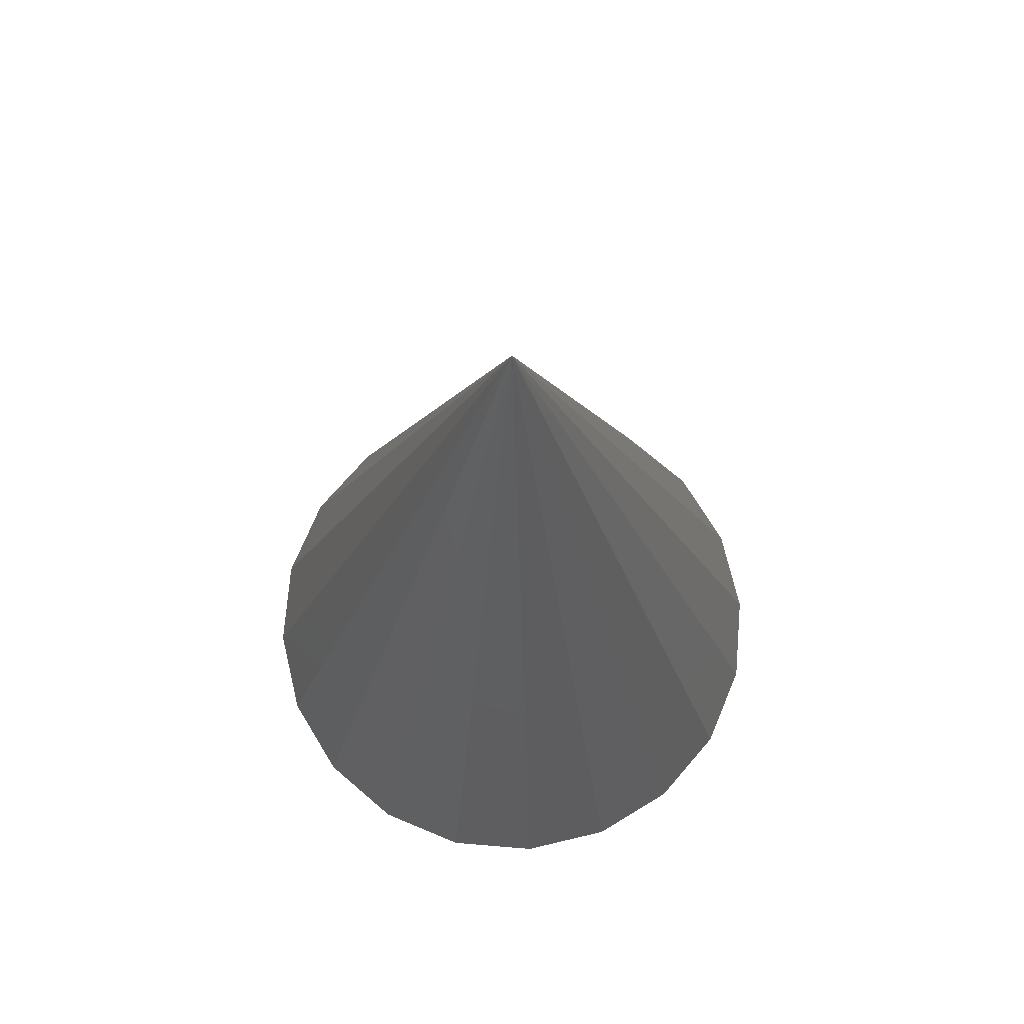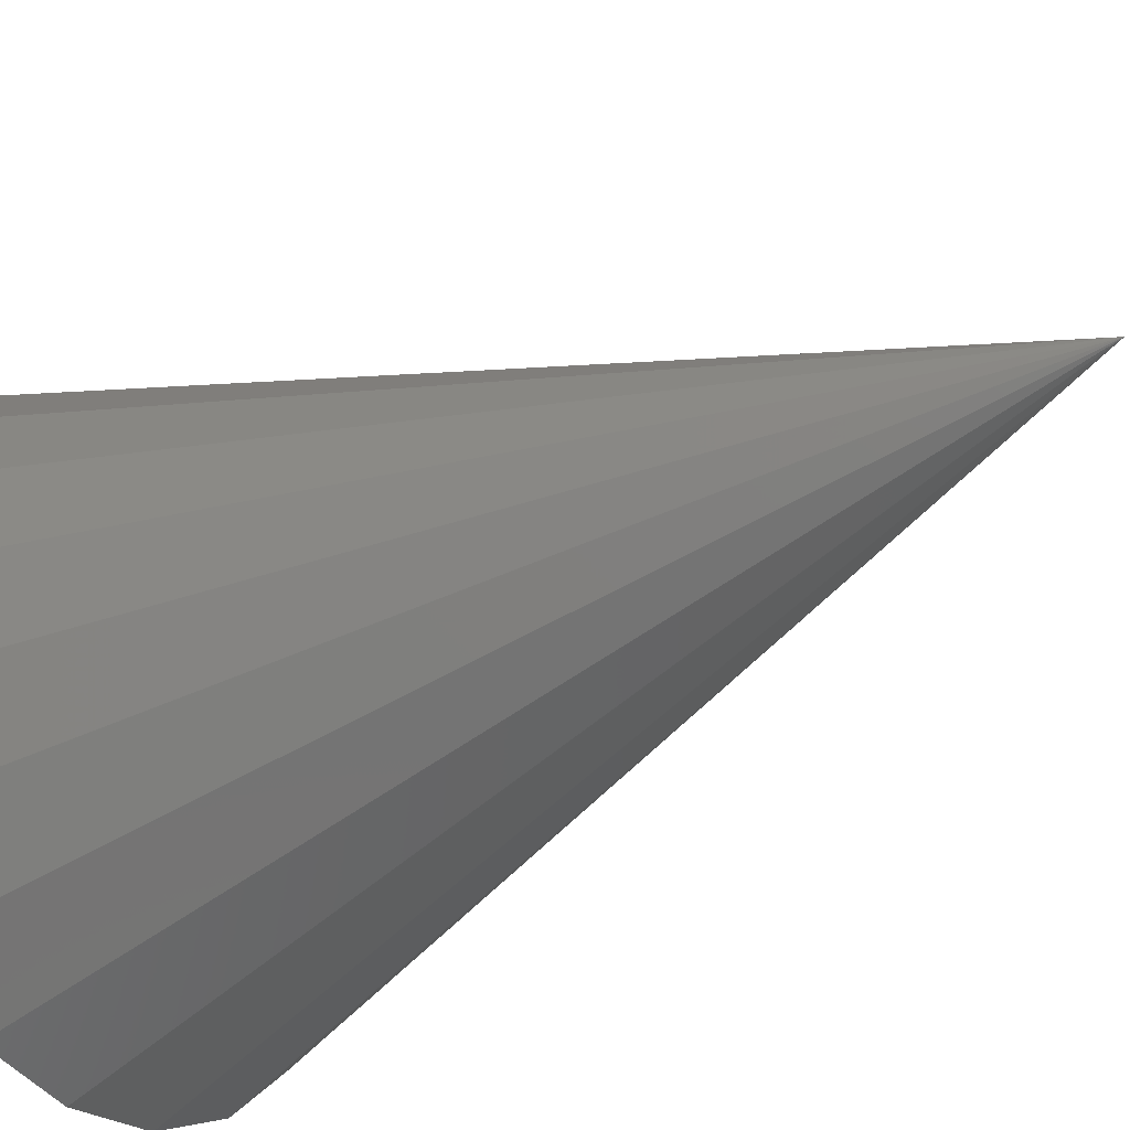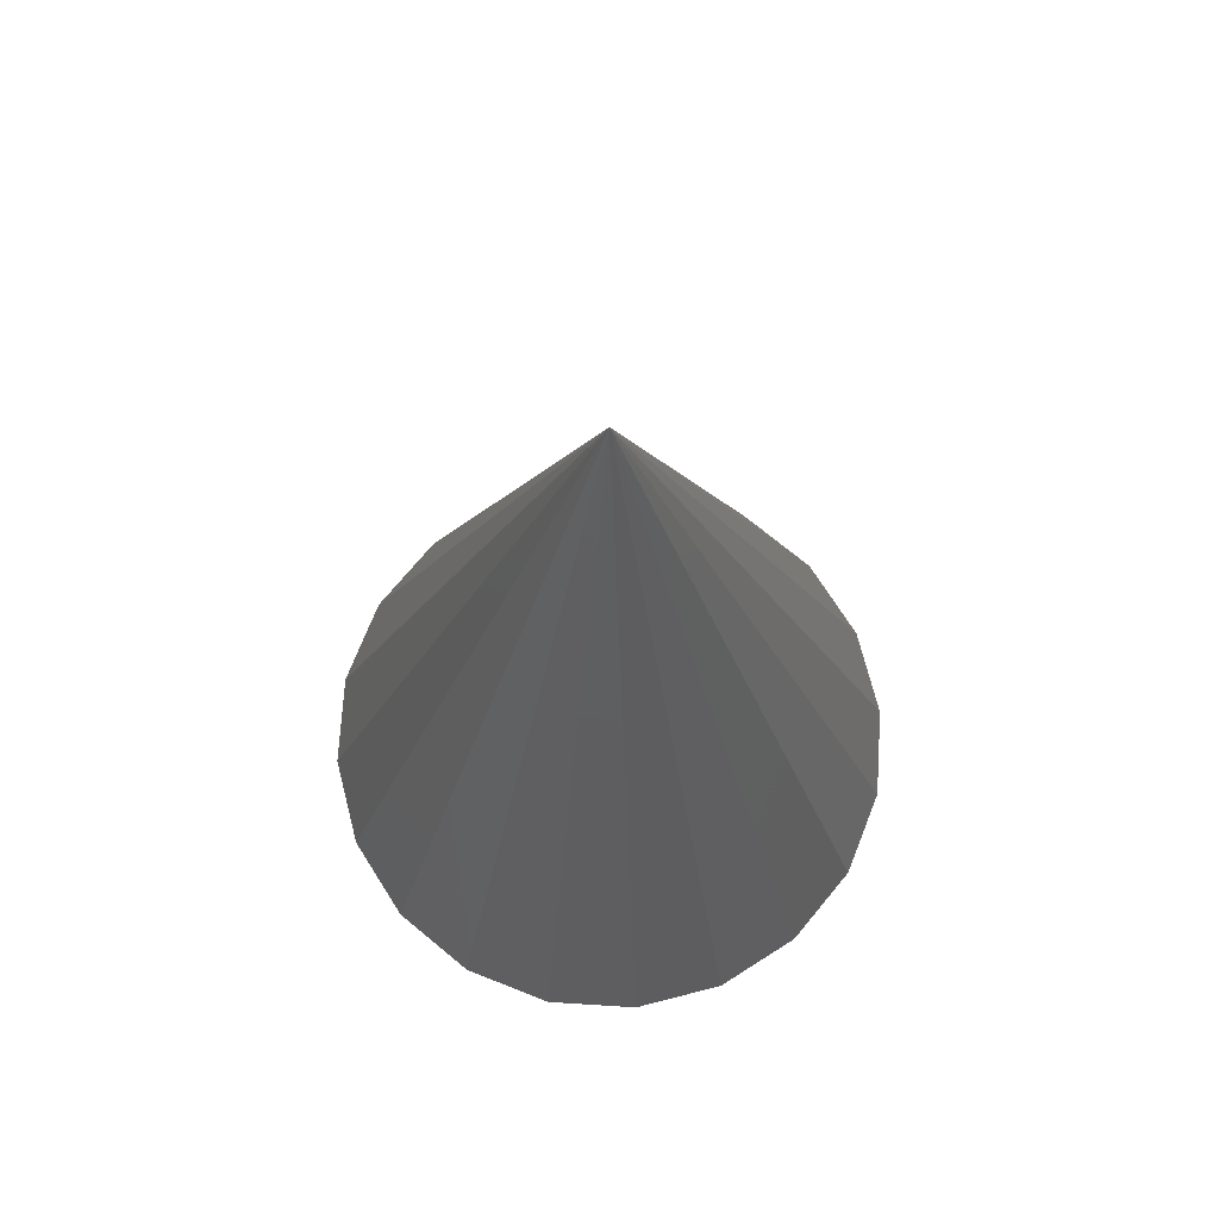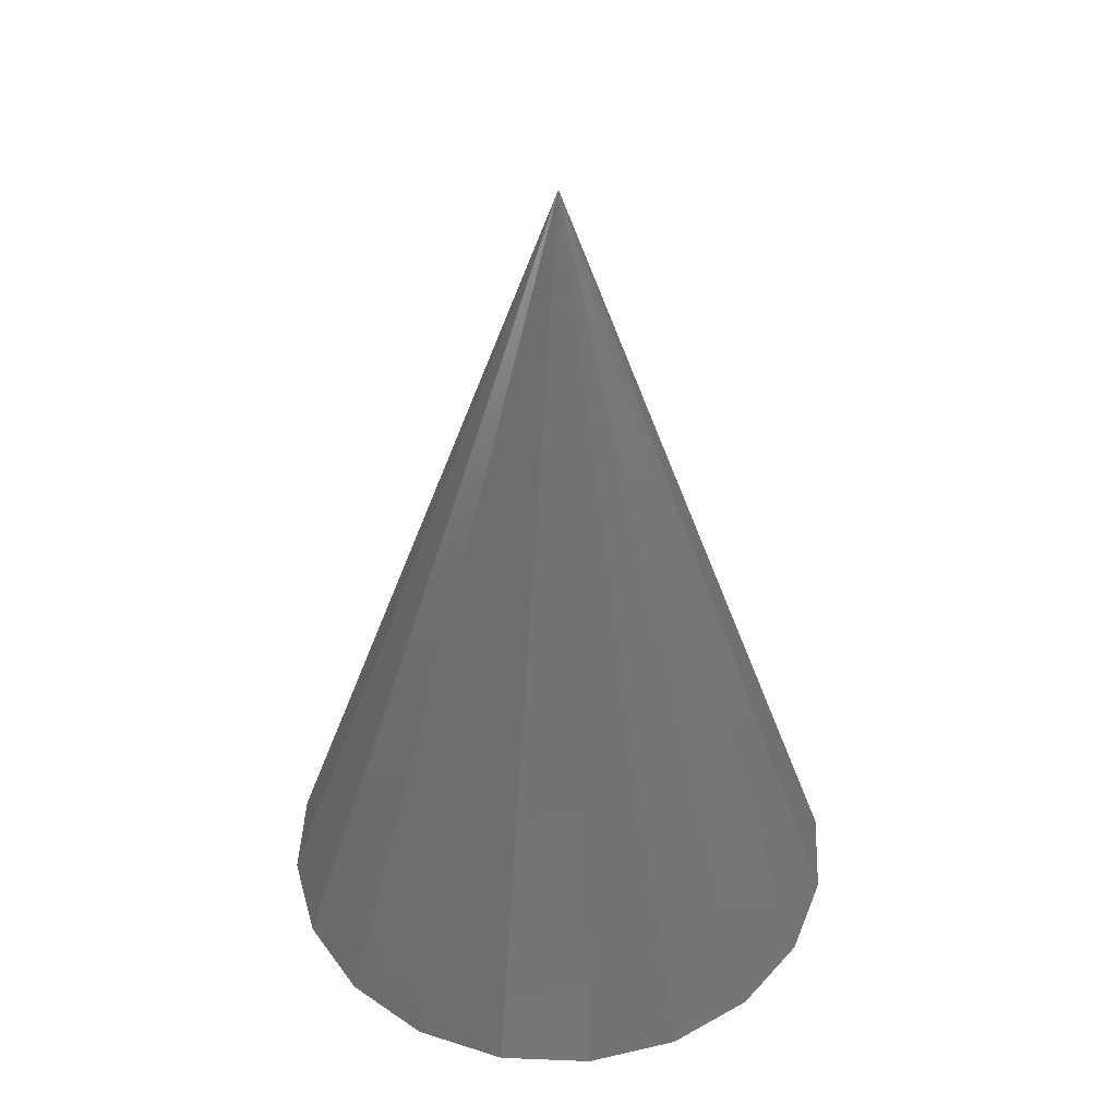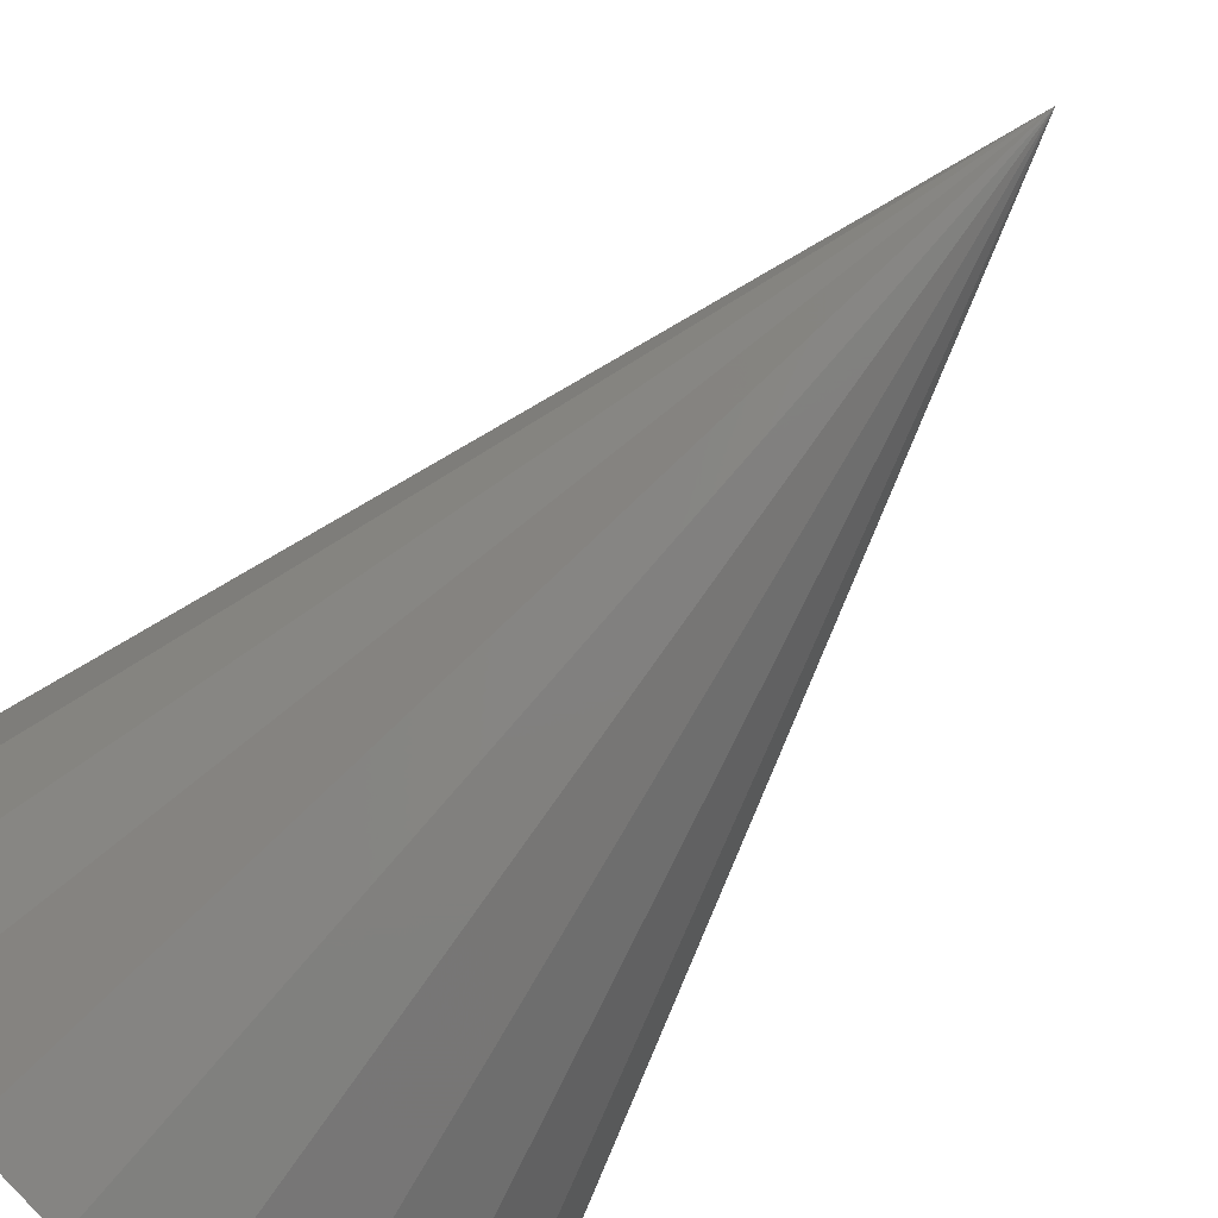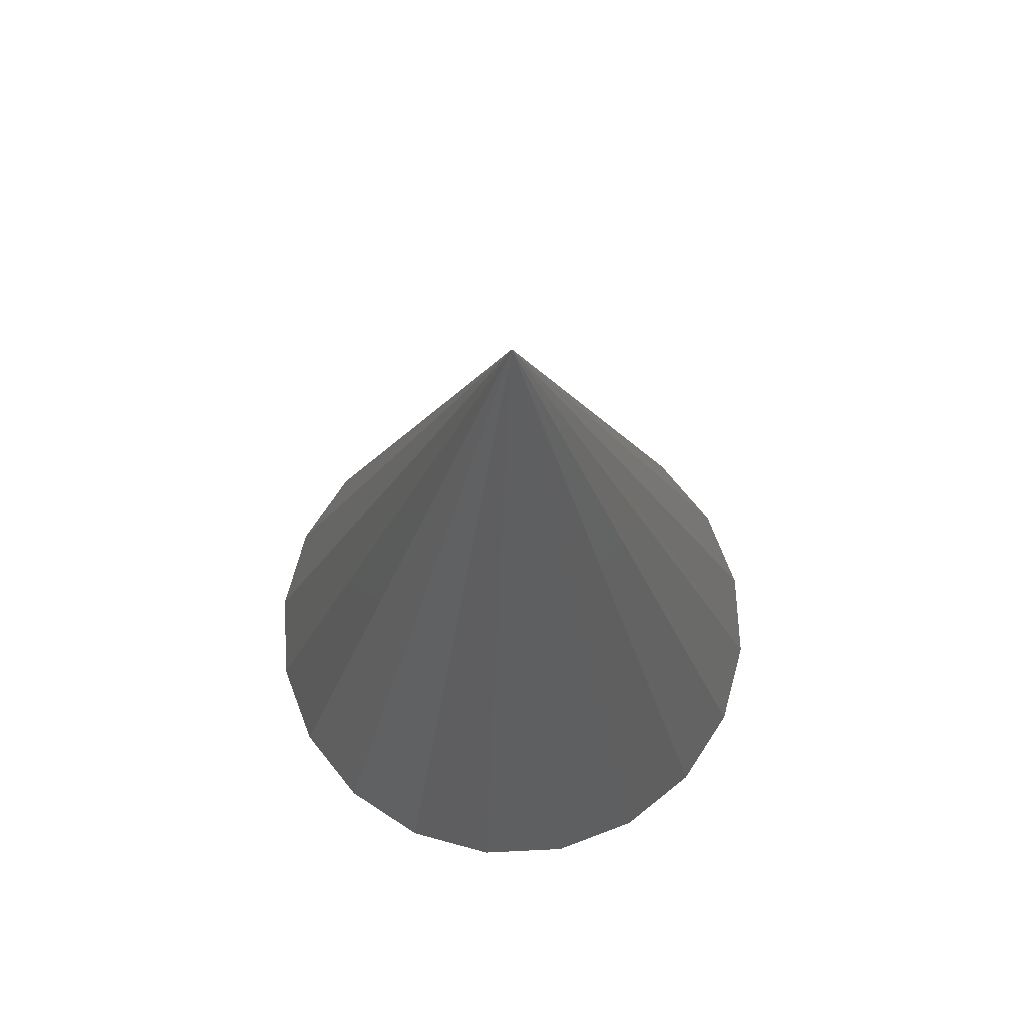
<metadata>
{"format":"stl","ext":"stl","renderer":"f3d","projection":"perspective","resolution":1024,"background":"white","views":[{"elev":71.5,"azim":-4.3,"up":"+Z"},{"elev":-34.3,"azim":-54.1,"up":"+Y"},{"elev":71.9,"azim":-59.4,"up":"+Z"},{"elev":43.3,"azim":-150.3,"up":"+Z"},{"elev":-60.6,"azim":-37.7,"up":"+Y"},{"elev":70.7,"azim":-119.8,"up":"+Z"}]}
</metadata>
<code>
# stl→obj: 22 verts, 40 faces
v 0 0 0
v 0.9511 0.309 0
v 1 0 0
v 0.809 0.5878 0
v 0.5878 0.809 0
v 0.309 0.9511 0
v 6.123e-17 1 0
v -0.309 0.9511 0
v -0.5878 0.809 0
v -0.809 0.5878 0
v -0.9511 0.309 0
v -1 1.225e-16 0
v -0.9511 -0.309 0
v -0.809 -0.5878 0
v -0.5878 -0.809 0
v -0.309 -0.9511 0
v -1.837e-16 -1 0
v 0.309 -0.9511 0
v 0.5878 -0.809 0
v 0.809 -0.5878 0
v 0.9511 -0.309 0
v 0 0 3
f 1 2 3
f 1 4 2
f 1 5 4
f 1 6 5
f 1 7 6
f 1 8 7
f 1 9 8
f 1 10 9
f 1 11 10
f 1 12 11
f 1 13 12
f 1 14 13
f 1 15 14
f 1 16 15
f 1 17 16
f 1 18 17
f 1 19 18
f 1 20 19
f 1 21 20
f 1 3 21
f 22 3 2
f 22 2 4
f 22 4 5
f 22 5 6
f 22 6 7
f 22 7 8
f 22 8 9
f 22 9 10
f 22 10 11
f 22 11 12
f 22 12 13
f 22 13 14
f 22 14 15
f 22 15 16
f 22 16 17
f 22 17 18
f 22 18 19
f 22 19 20
f 22 20 21
f 22 21 3

</code>
